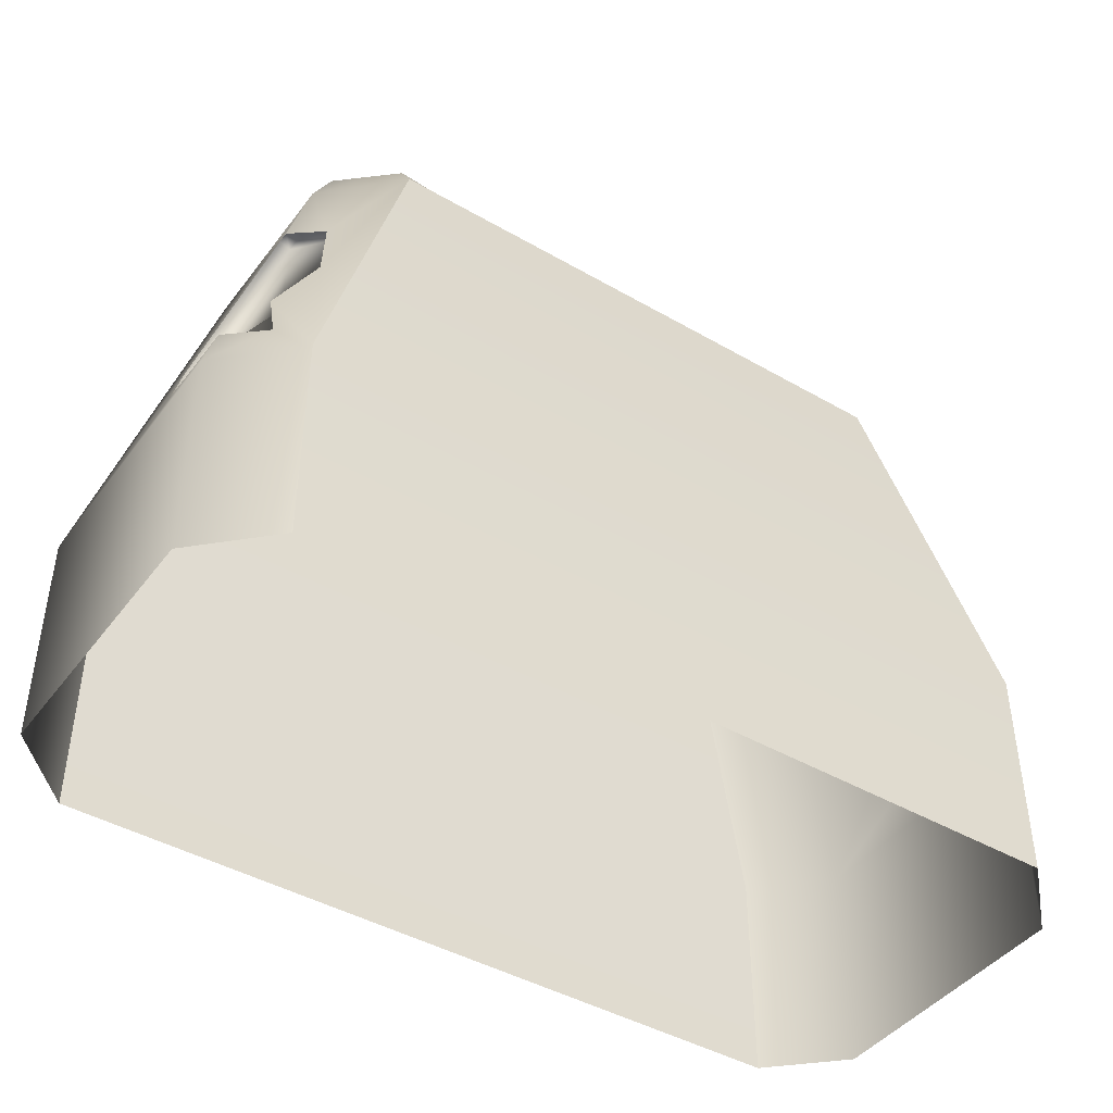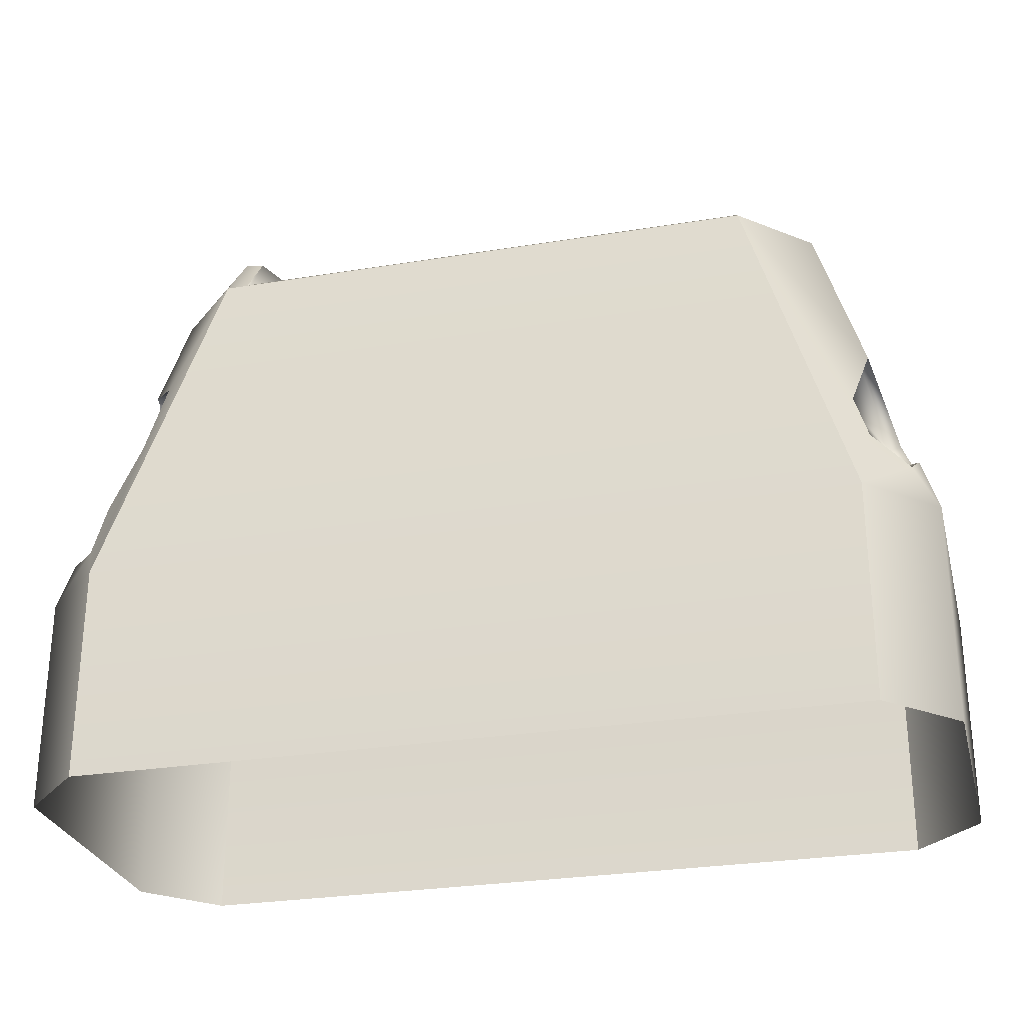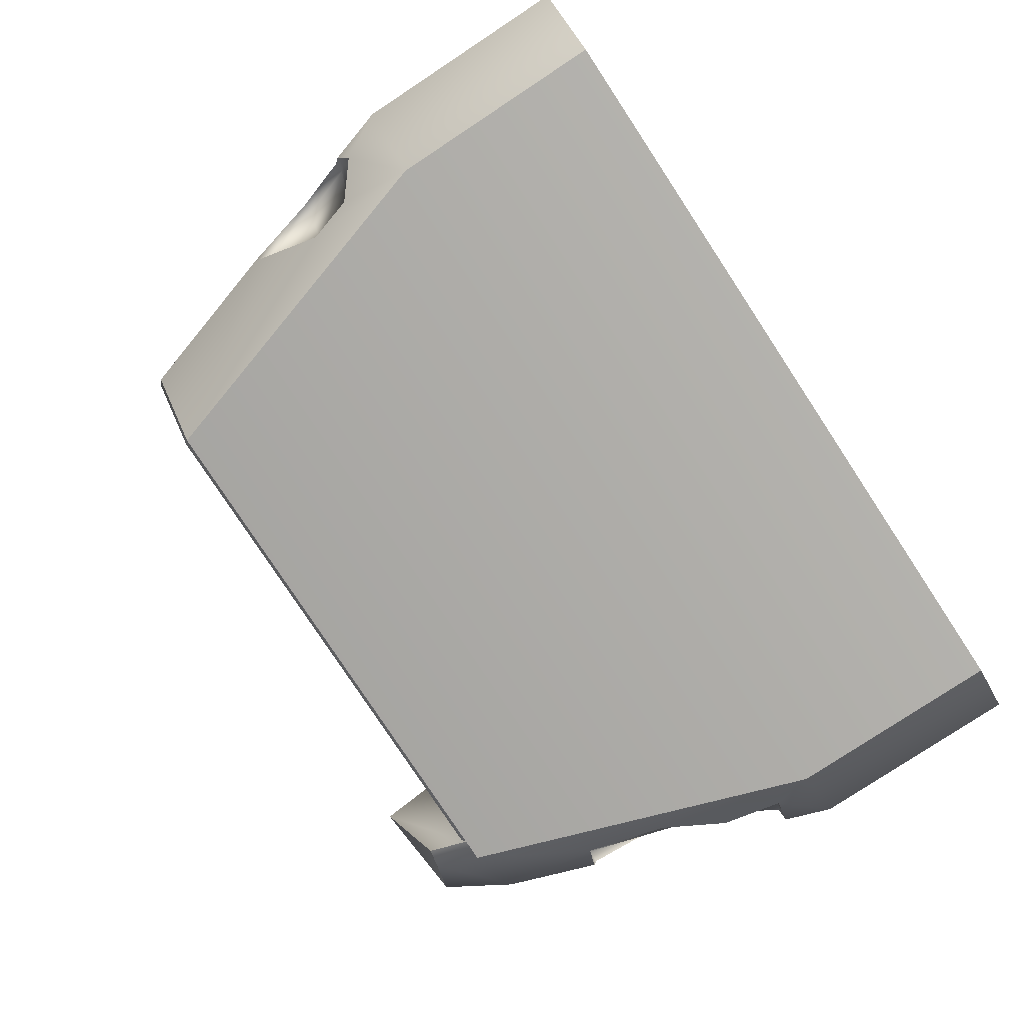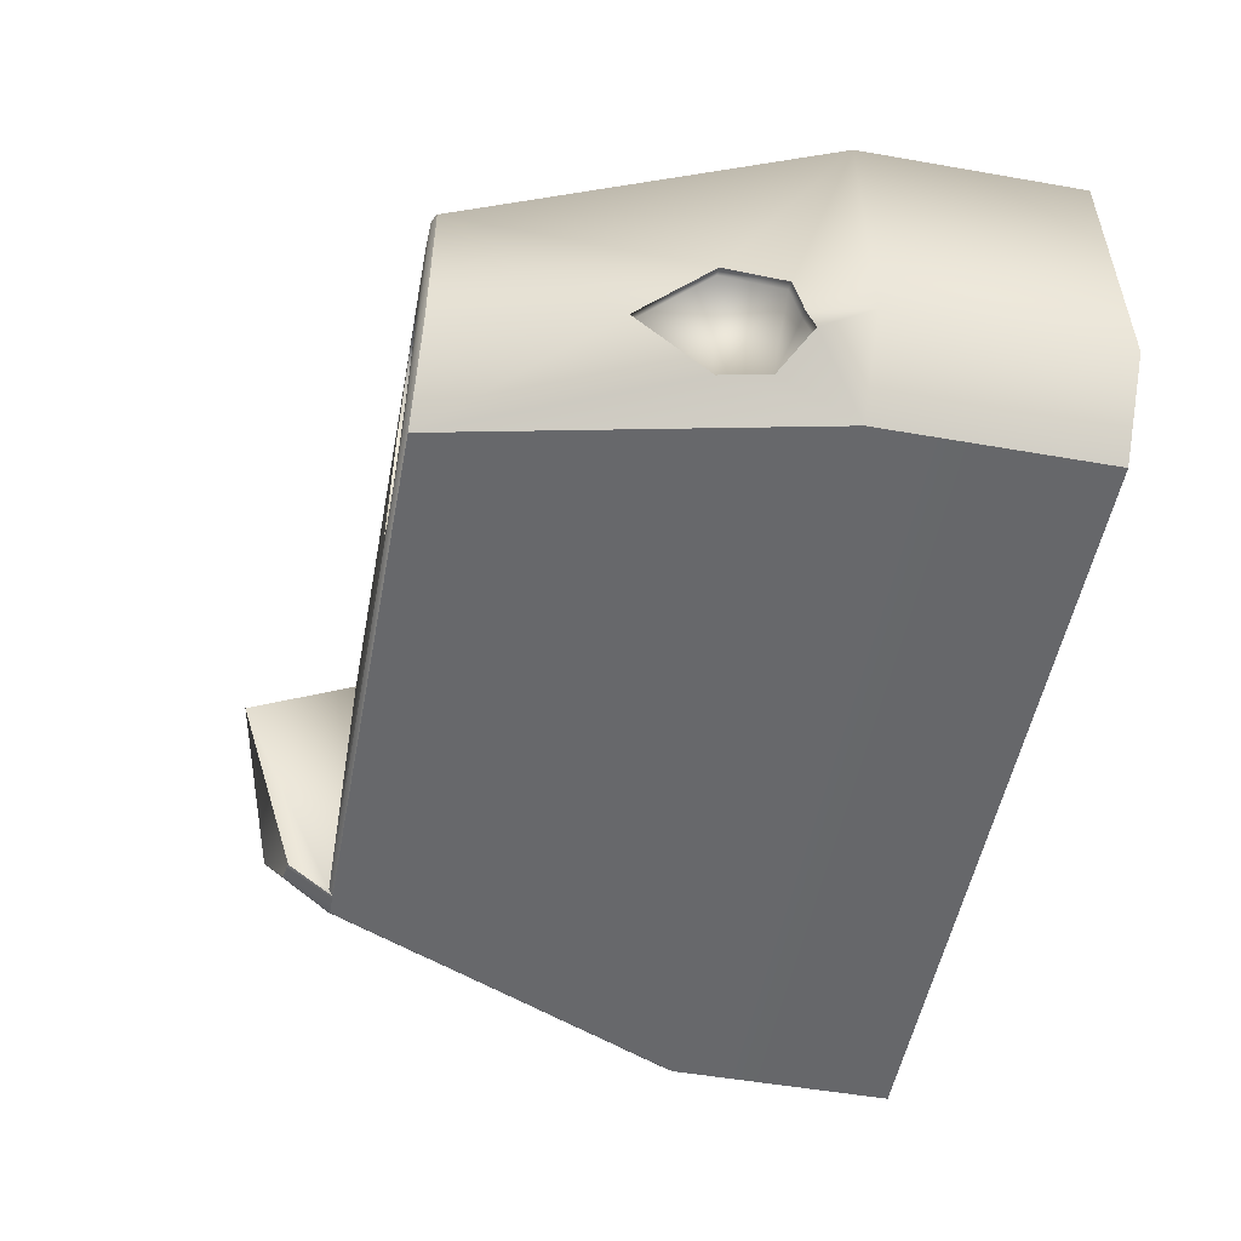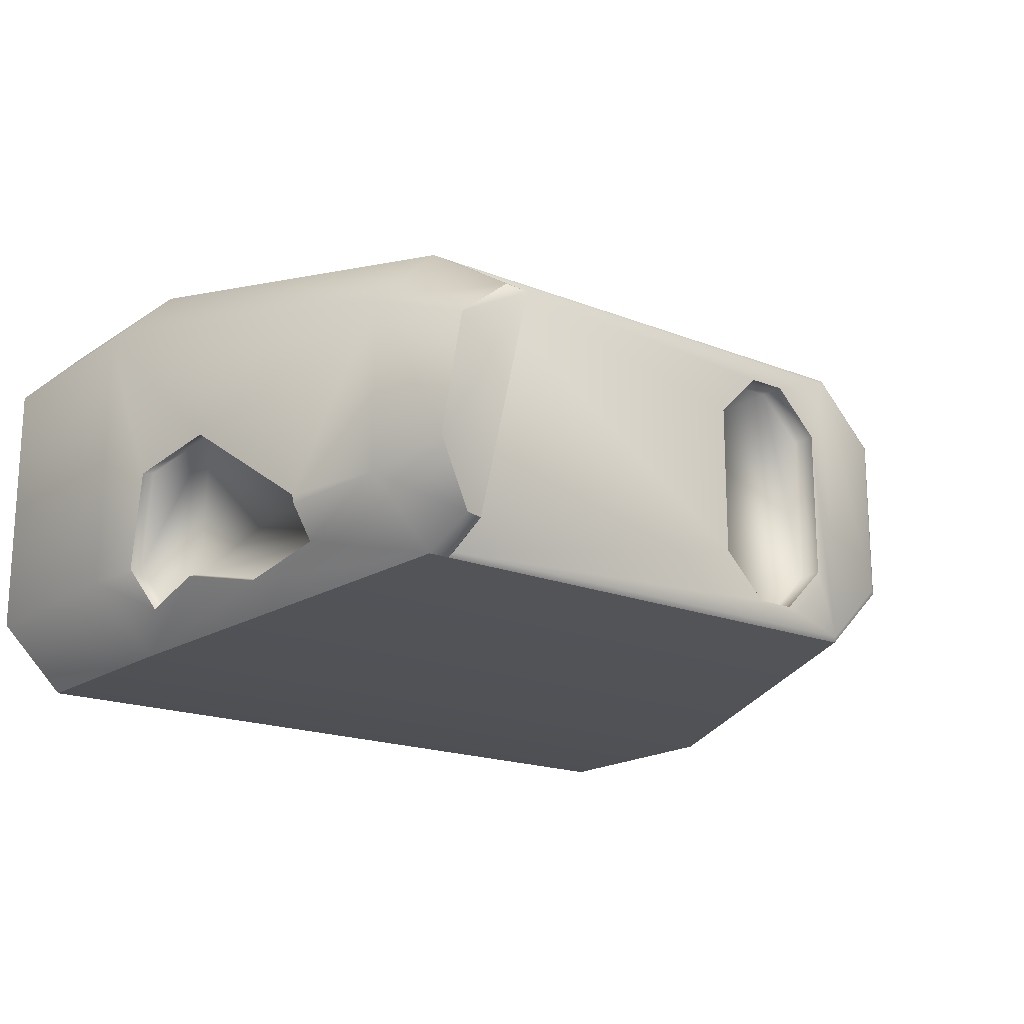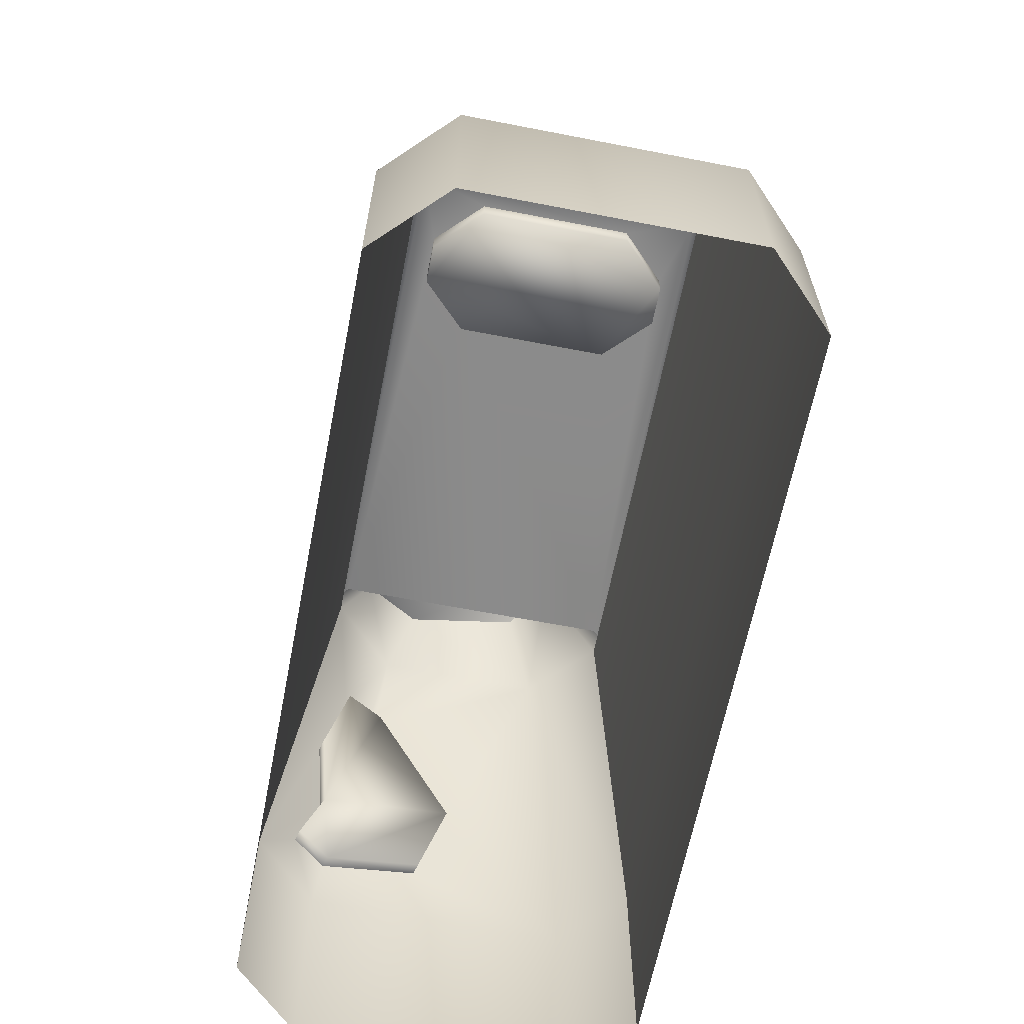
<metadata>
{"format":"obj","ext":"obj","renderer":"f3d","projection":"perspective","resolution":1024,"background":"white","views":[{"elev":-43.6,"azim":145.7,"up":"+Y"},{"elev":-28.0,"azim":-166.0,"up":"+Y"},{"elev":-79.5,"azim":-56.6,"up":"+Z"},{"elev":-52.1,"azim":-100.7,"up":"+Z"},{"elev":-18.1,"azim":142.1,"up":"+Z"},{"elev":-63.7,"azim":-101.1,"up":"+Y"}]}
</metadata>
<code>
v  159.7 103.8 -97.71
v  239.7 -116.6 -127.5
v  -239.7 -116.6 -127.5
v  -216.1 103.8 -55.29
v  -173.7 103.8 -97.71
v  -246.4 2.711 -68.97
v  216.1 103.8 55.29
v  173.6 103.8 97.71
v  239.6 -116.6 127.5
v  282 -116.6 85.11
v  -239.5 -116.2 127.5
v  -173.6 103.8 97.71
v  -216.1 103.8 55.29
v  -282 -116.6 85.11
v  159.7 103.8 97.71
v  -282.1 -116.6 -85.11
v  -282.1 -252.4 -85.11
v  -282 -252.4 85.11
v  282.1 -116.6 -85.11
v  282 -252.4 85.11
v  282.1 -252.4 -85.11
v  239.7 -252.4 -127.5
v  -239.7 -252.4 -127.5
v  239.6 -252.4 127.5
v  -239.5 -252.1 127.5
v  -212.5 106.4 53.77
v  -212.5 106.4 -53.77
v  -171.7 106.4 -94.56
v  -171.7 106.4 94.56
v  -101.4 90.33 -80.49
v  -127.6 90.33 -80.49
v  -157.7 90.33 -50.45
v  -157.6 90.33 50.45
v  -127.6 90.33 80.49
v  -101.3 90.33 80.49
v  -71.3 90.33 50.45
v  -71.31 90.33 -50.45
v  157.9 106.4 -94.56
v  157.9 106.4 94.56
v  -127.6 106.4 -80.49
v  -101.4 106.4 -80.49
v  -157.6 106.4 50.45
v  -157.7 106.4 -50.45
v  -101.3 106.4 80.49
v  -127.6 106.4 80.49
v  -71.31 106.4 -50.45
v  -71.3 106.4 50.45
v  173.7 103.8 -97.71
v  163.4 165.2 58.97
v  191.8 159 35.59
v  216.1 103.8 -55.29
v  197 147.2 -39.82
v  168.5 134.6 -78.29
v  157 132.2 -79.16
v  154.1 174 53.07
v  -270.1 -76.74 -51.34
v  -271.7 -81.91 -80.42
v  -236.9 -42.75 -98.24
v  -230.6 -42.75 -95.74
v  -240.1 2.711 -66.48
v  -259.8 -42.08 -30.3
v  -253.5 -42.08 -27.81
v  -263.9 -76.74 -48.85
v  -265.4 -81.91 -77.93
v  -267.3 -88.39 -87.6
v  -261.1 -88.39 -85.1
v  -245.2 -71.22 -102.2
v  -239 -71.22 -99.74
v  217 38.9 -82.59
v  233.7 45.13 -63.23
v  234.1 43.71 -57.24
v  257.1 -33.1 -1.054
v  271.3 -80.83 -17.55
v  263.6 -80.83 -15.49
v  249.3 -33.1 1.001
v  273.1 -86.69 -81.07
v  265.4 -86.69 -79.02
v  252.2 -90.32 -103.5
v  244.5 -90.32 -101.5
v  249.4 -51.5 -89.48
v  241.7 -51.5 -87.43
v  225.5 -13.44 -96.83
v  217.8 -13.44 -94.77
v  209.3 38.9 -80.54
v  225.9 45.13 -61.17
v  226.4 43.71 -55.19
g main_building_crash
f 1 2 3
f 4 5 6
f 7 8 9
f 9 10 7
f 11 12 13
f 13 14 11
f 15 12 11
f 11 9 15
f 14 16 17
f 17 18 14
f 19 10 20
f 20 21 19
f 2 19 21
f 21 22 2
f 16 3 23
f 23 17 16
f 10 9 24
f 24 20 10
f 11 14 18
f 18 25 11
f 11 25 24
f 24 9 11
f 2 22 23
f 23 3 2
f 13 26 27
f 27 4 13
f 4 27 28
f 28 5 4
f 12 29 26
f 26 13 12
f 27 26 29
f 29 28 27
f 30 31 32
f 32 33 34
f 34 35 36
f 32 34 36
f 30 32 36
f 37 30 36
f 1 5 28
f 28 38 1
f 29 12 15
f 15 39 29
f 38 28 40
f 40 41 38
f 28 29 42
f 42 43 28
f 29 39 44
f 44 45 29
f 39 38 46
f 46 47 39
f 41 40 31
f 31 30 41
f 43 42 33
f 33 32 43
f 45 44 35
f 35 34 45
f 47 46 37
f 37 36 47
f 38 41 46
f 28 43 40
f 29 45 42
f 39 47 44
f 46 41 30
f 30 37 46
f 40 43 32
f 32 31 40
f 42 45 34
f 34 33 42
f 44 47 36
f 36 35 44
f 3 5 1
f 1 48 2
f 9 8 15
f 49 8 7
f 7 50 49
f 7 51 52
f 52 50 7
f 51 48 53
f 53 52 51
f 1 54 53
f 53 48 1
f 1 38 54
f 38 39 55
f 55 54 38
f 39 15 55
f 49 55 15
f 15 8 49
f 50 55 49
f 50 52 55
f 52 53 54
f 54 55 52
f 16 14 56
f 56 57 16
f 6 58 59
f 59 60 6
f 61 6 60
f 60 62 61
f 56 61 62
f 62 63 56
f 57 56 63
f 63 64 57
f 65 57 64
f 64 66 65
f 58 67 68
f 68 59 58
f 67 65 66
f 66 68 67
f 69 48 51
f 51 70 69
f 51 7 71
f 71 70 51
f 7 10 72
f 72 73 74
f 74 75 72
f 73 76 77
f 77 74 73
f 76 78 79
f 79 77 76
f 78 80 81
f 81 79 78
f 80 82 83
f 83 81 80
f 82 69 84
f 84 83 82
f 69 70 85
f 85 84 69
f 70 71 86
f 86 85 70
f 71 72 75
f 75 86 71
f 74 77 75
f 59 62 60
f 77 79 81
f 81 86 75
f 84 85 86
f 86 81 84
f 81 83 84
f 77 81 75
f 78 76 19
f 19 2 78
f 10 19 73
f 10 73 72
f 80 78 2
f 82 80 2
f 82 2 48
f 69 82 48
f 7 72 71
f 19 76 73
f 68 64 63
f 59 68 63
f 63 62 59
f 68 66 64
f 16 57 65
f 65 3 16
f 3 65 67
f 3 67 58
f 58 5 3
f 5 58 6
f 14 13 61
f 14 61 56
f 13 4 6
f 6 61 13

</code>
